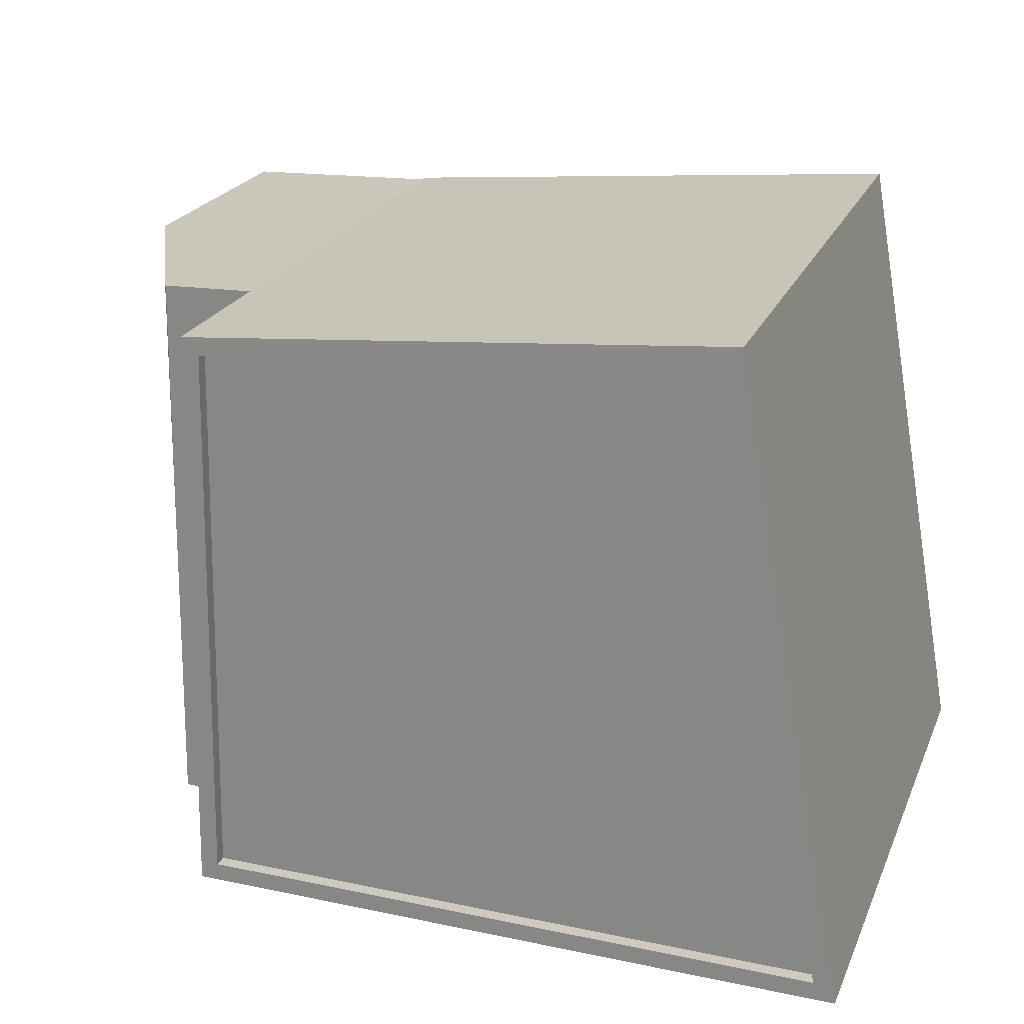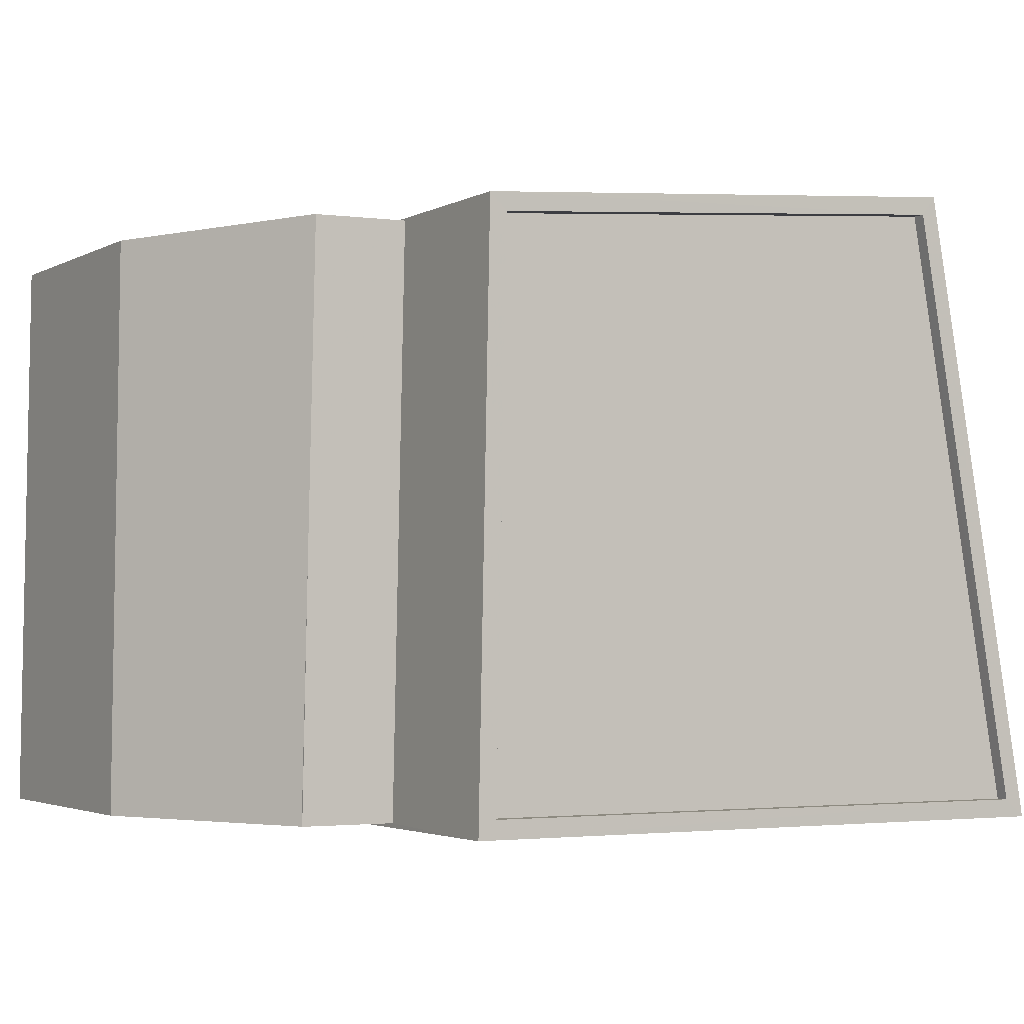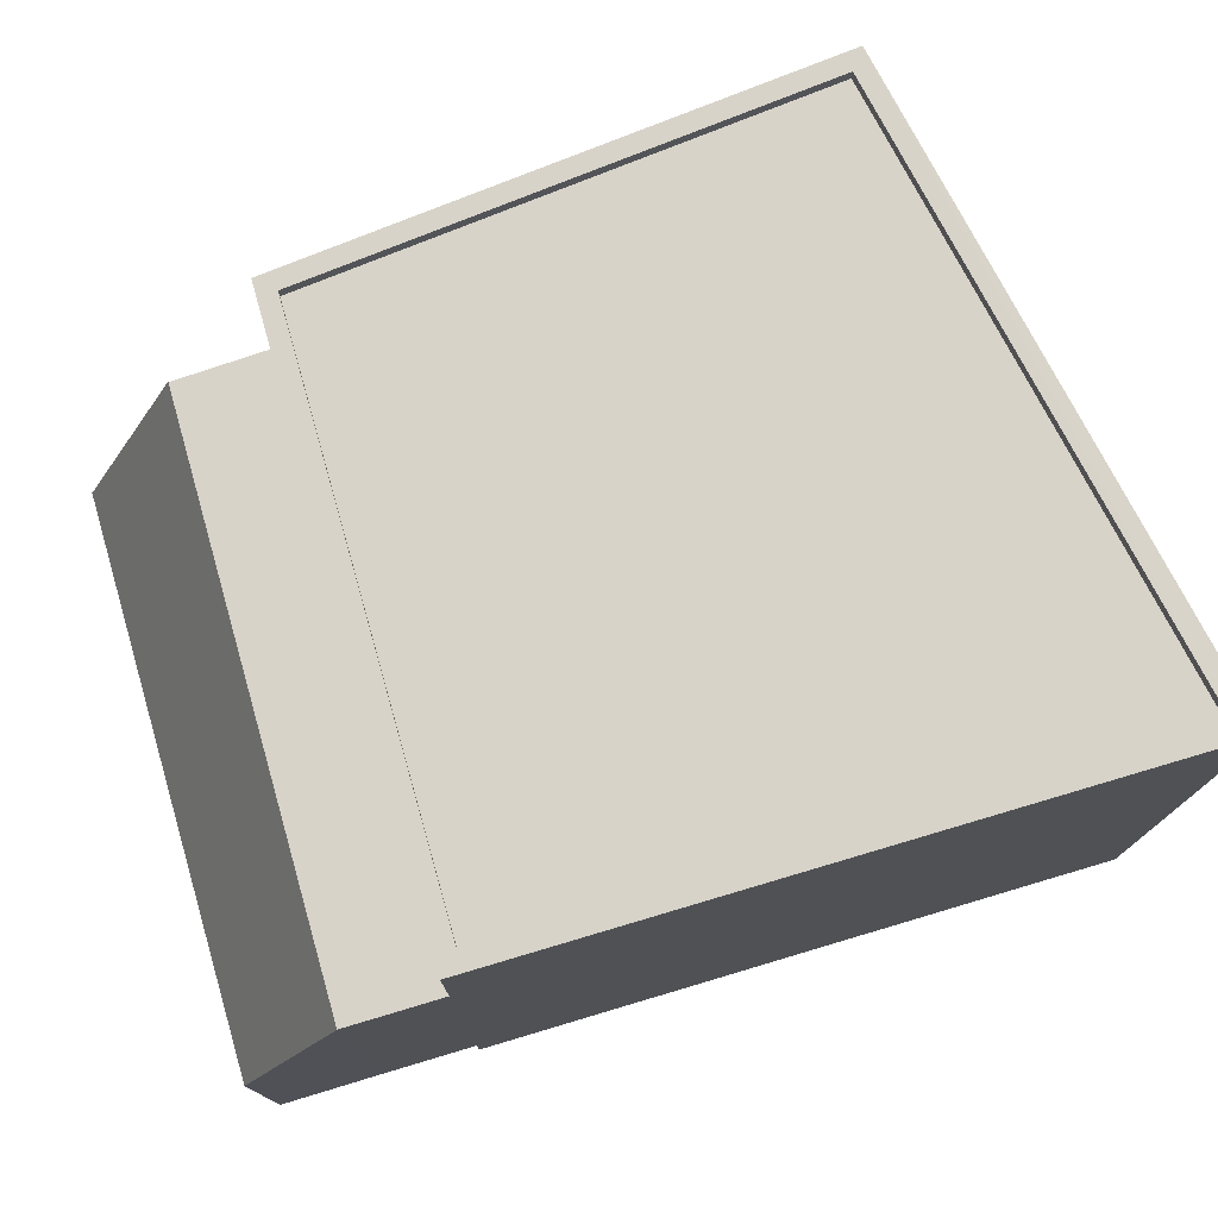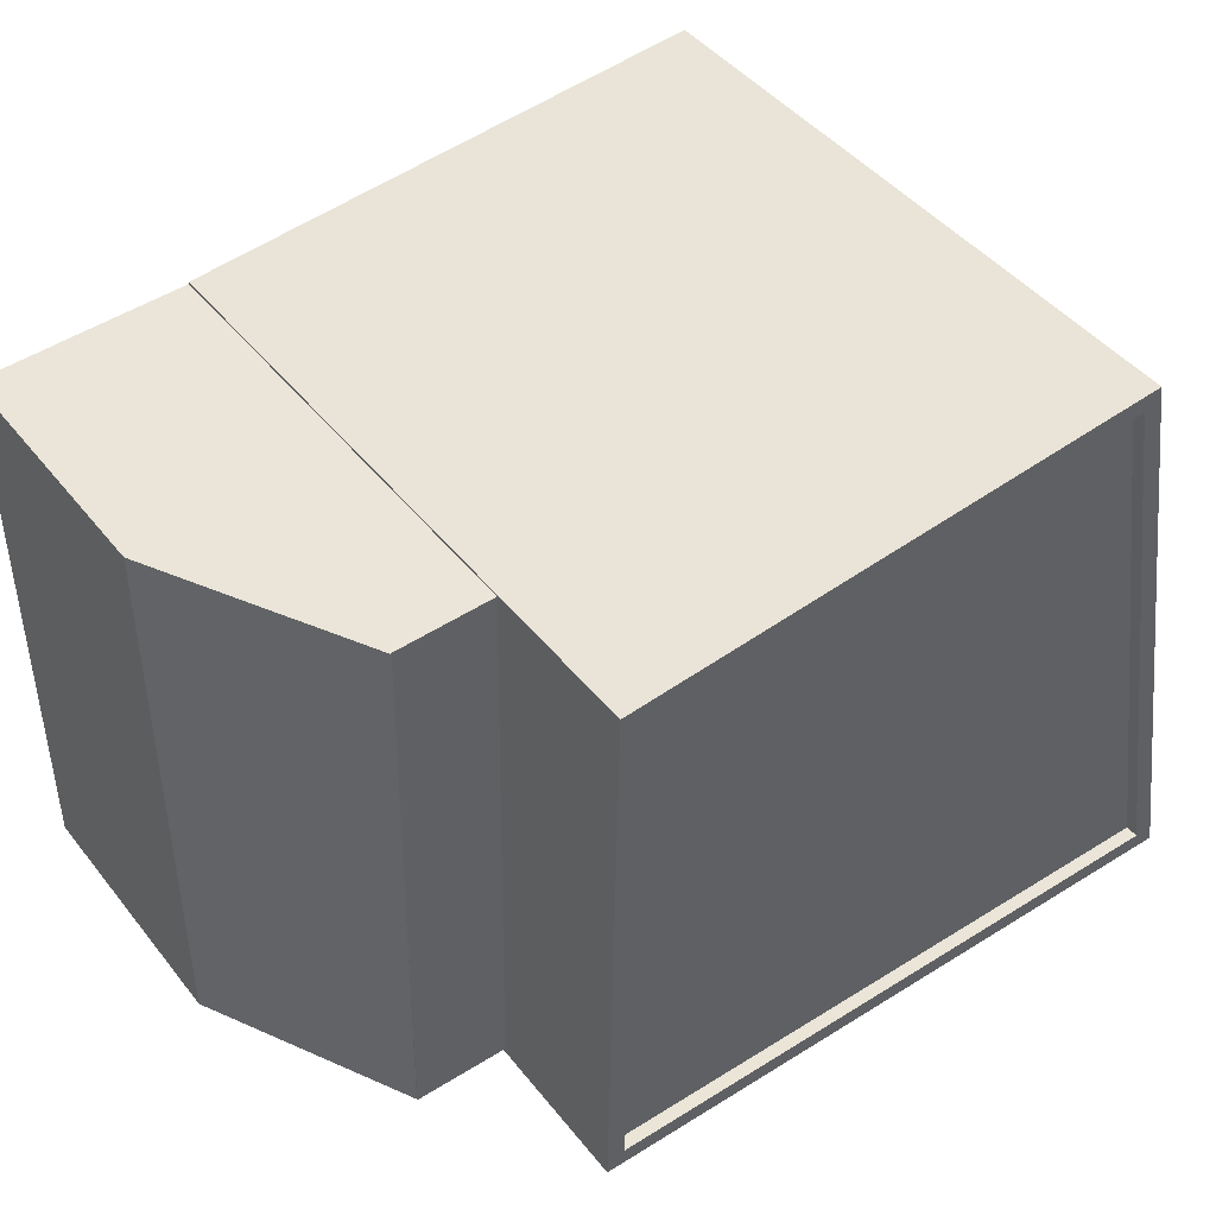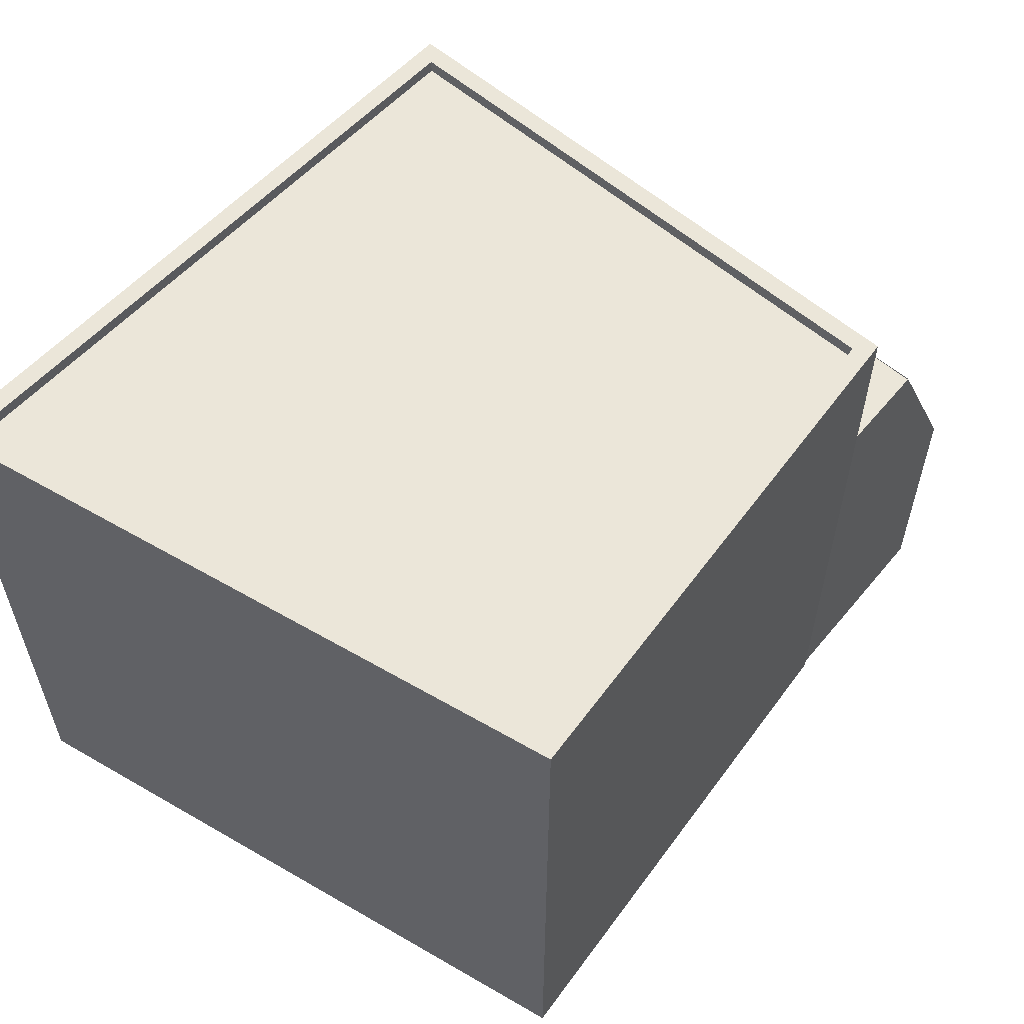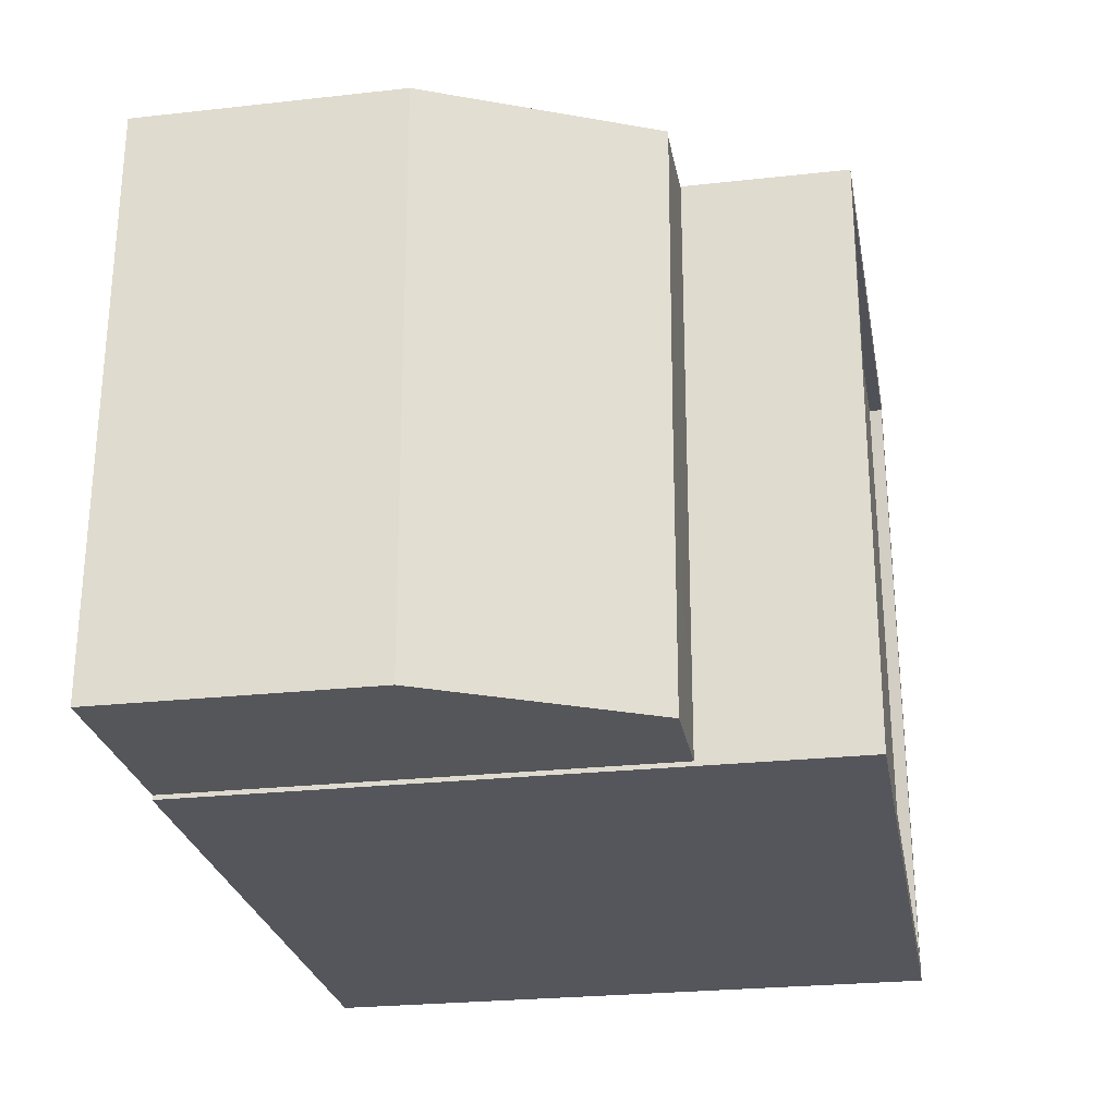
<metadata>
{"format":"obj","ext":"obj","renderer":"f3d","projection":"perspective","resolution":1024,"background":"white","views":[{"elev":22.7,"azim":19.0,"up":"+Y"},{"elev":-3.0,"azim":-31.7,"up":"+Y"},{"elev":75.9,"azim":-17.1,"up":"+Z"},{"elev":45.3,"azim":-36.0,"up":"+Y"},{"elev":57.5,"azim":131.1,"up":"+Z"},{"elev":-25.6,"azim":-79.9,"up":"+Y"}]}
</metadata>
<code>
v -1.227e+04 -3.774e+04 19.38
v -1.227e+04 -3.775e+04 19.38
v -1.227e+04 -3.775e+04 19.38
v -1.227e+04 -3.775e+04 19.38
v -1.226e+04 -3.776e+04 19.38
v -1.227e+04 -3.775e+04 19.38
v -1.227e+04 -3.774e+04 19.38
v -1.226e+04 -3.774e+04 19.38
v -1.227e+04 -3.774e+04 19.38
v -1.227e+04 -3.774e+04 19.38
v -1.227e+04 -3.775e+04 24.45
v -1.227e+04 -3.775e+04 28.45
v -1.227e+04 -3.774e+04 24.36
v -1.227e+04 -3.774e+04 28.47
v -1.227e+04 -3.775e+04 28.42
v -1.227e+04 -3.775e+04 28.45
v -1.227e+04 -3.775e+04 28.45
v -1.227e+04 -3.774e+04 28.45
v -1.227e+04 -3.774e+04 28.45
v -1.226e+04 -3.774e+04 31.51
v -1.226e+04 -3.775e+04 31.51
v -1.226e+04 -3.774e+04 31.51
v -1.227e+04 -3.774e+04 31.51
v -1.227e+04 -3.774e+04 31.51
v -1.226e+04 -3.776e+04 31.51
v -1.227e+04 -3.775e+04 31.26
v -1.226e+04 -3.775e+04 31.26
v -1.226e+04 -3.774e+04 31.26
v -1.227e+04 -3.774e+04 31.26
v -1.227e+04 -3.775e+04 31.51
v -1.227e+04 -3.775e+04 31.51
f 1 2 3
f 4 5 6
f 4 2 7
f 4 8 5
f 8 9 10
f 7 2 1
f 4 7 9
f 4 9 8
f 11 12 13
f 13 12 14
f 15 12 11
f 16 17 12
f 12 18 19
f 12 17 18
f 20 21 22
f 23 20 24
f 21 25 22
f 24 20 22
f 26 27 28
f 29 26 28
f 24 30 31
f 24 31 23
f 30 25 21
f 21 31 30
f 11 3 2
f 15 11 2
f 13 1 3
f 11 13 3
f 1 13 7
f 7 13 19
f 13 14 19
f 12 19 14
f 2 4 15
f 15 17 16
f 15 4 17
f 18 7 19
f 18 9 7
f 12 15 16
f 4 6 17
f 6 30 17
f 9 18 10
f 17 30 24
f 18 17 24
f 10 18 24
f 25 5 8
f 22 25 8
f 25 6 5
f 25 30 6
f 10 22 8
f 10 24 22
f 20 29 28
f 20 23 29
f 21 28 27
f 21 20 28
f 21 27 26
f 31 21 26
f 23 26 29
f 23 31 26

</code>
